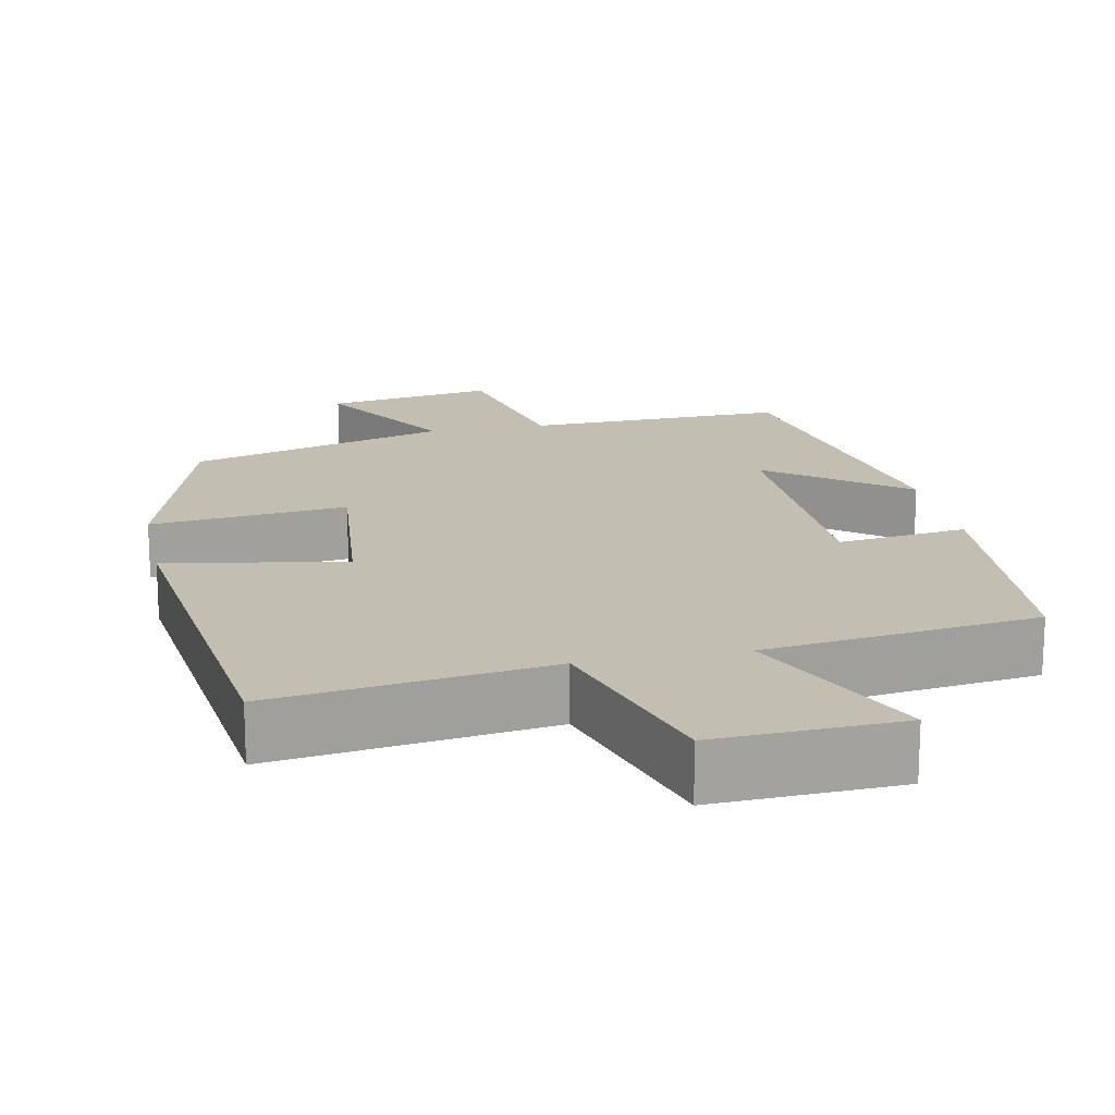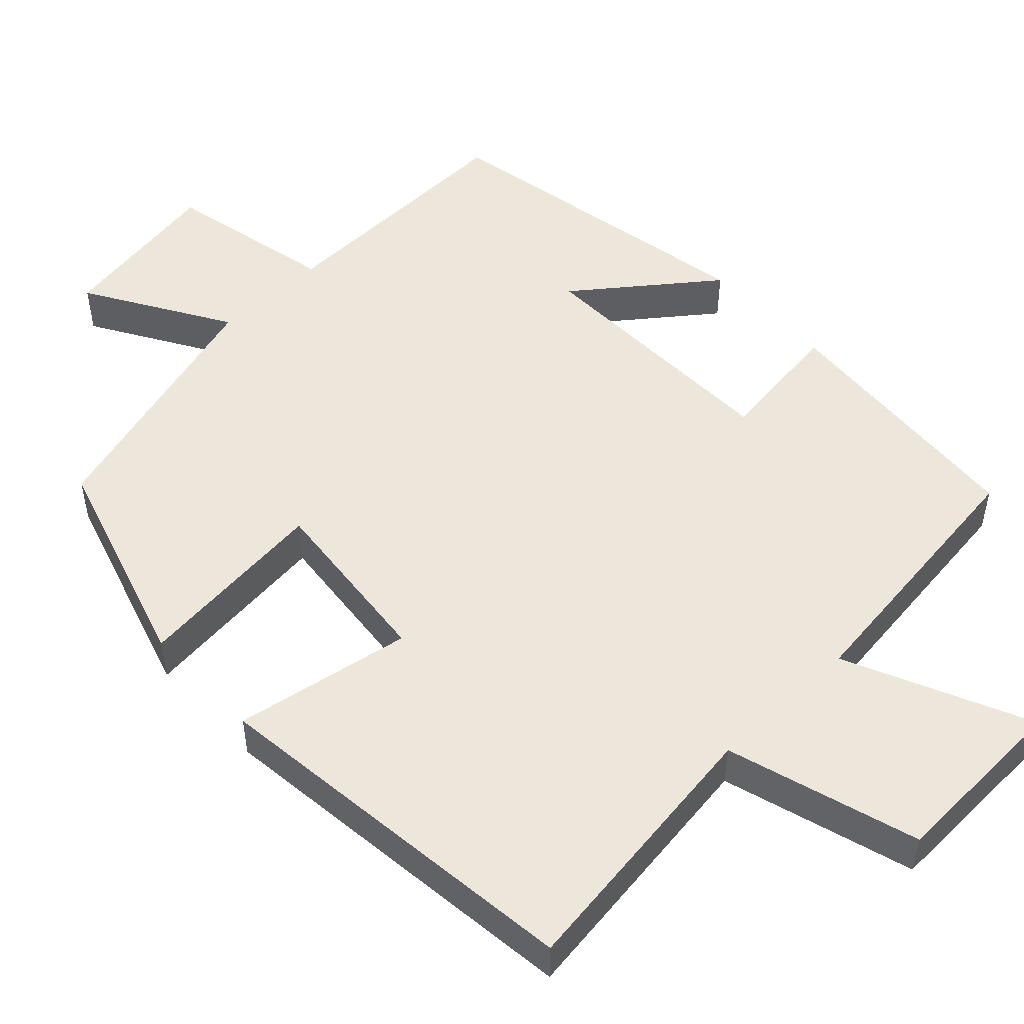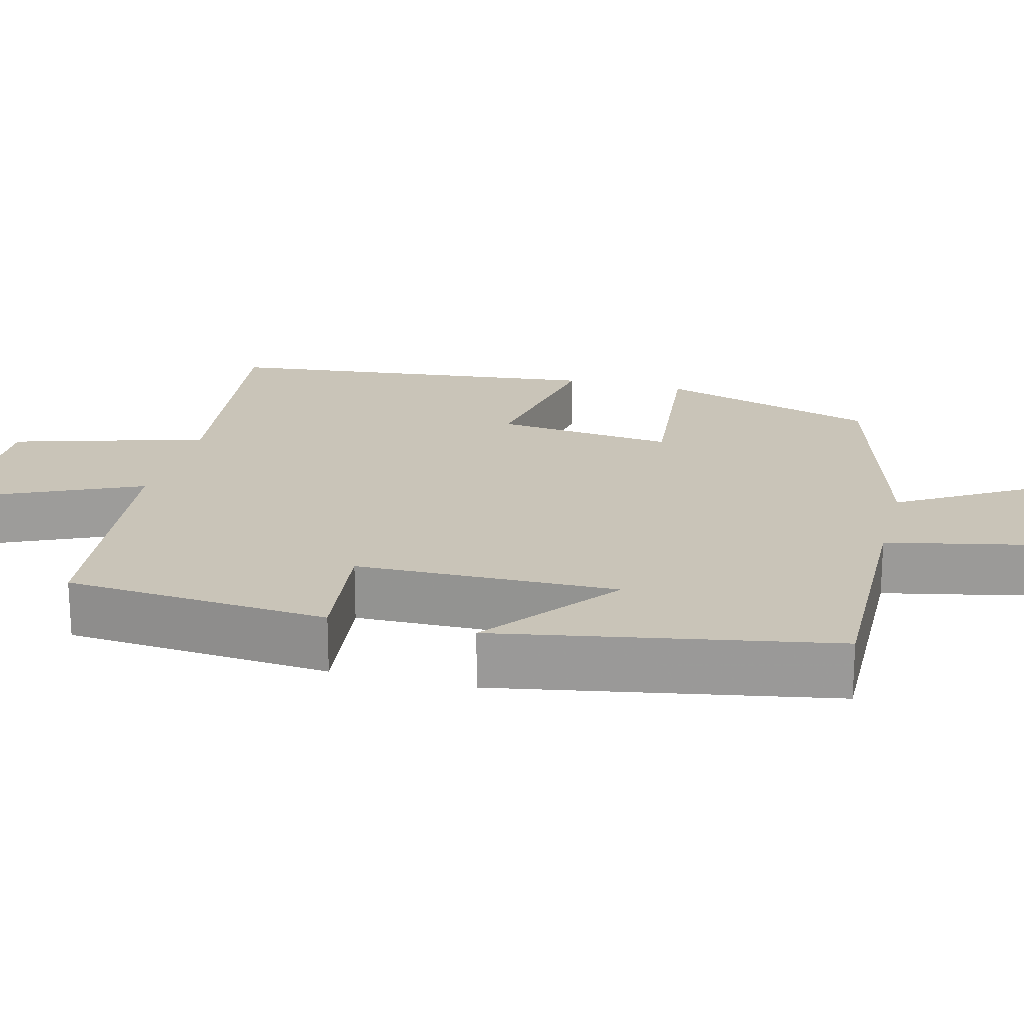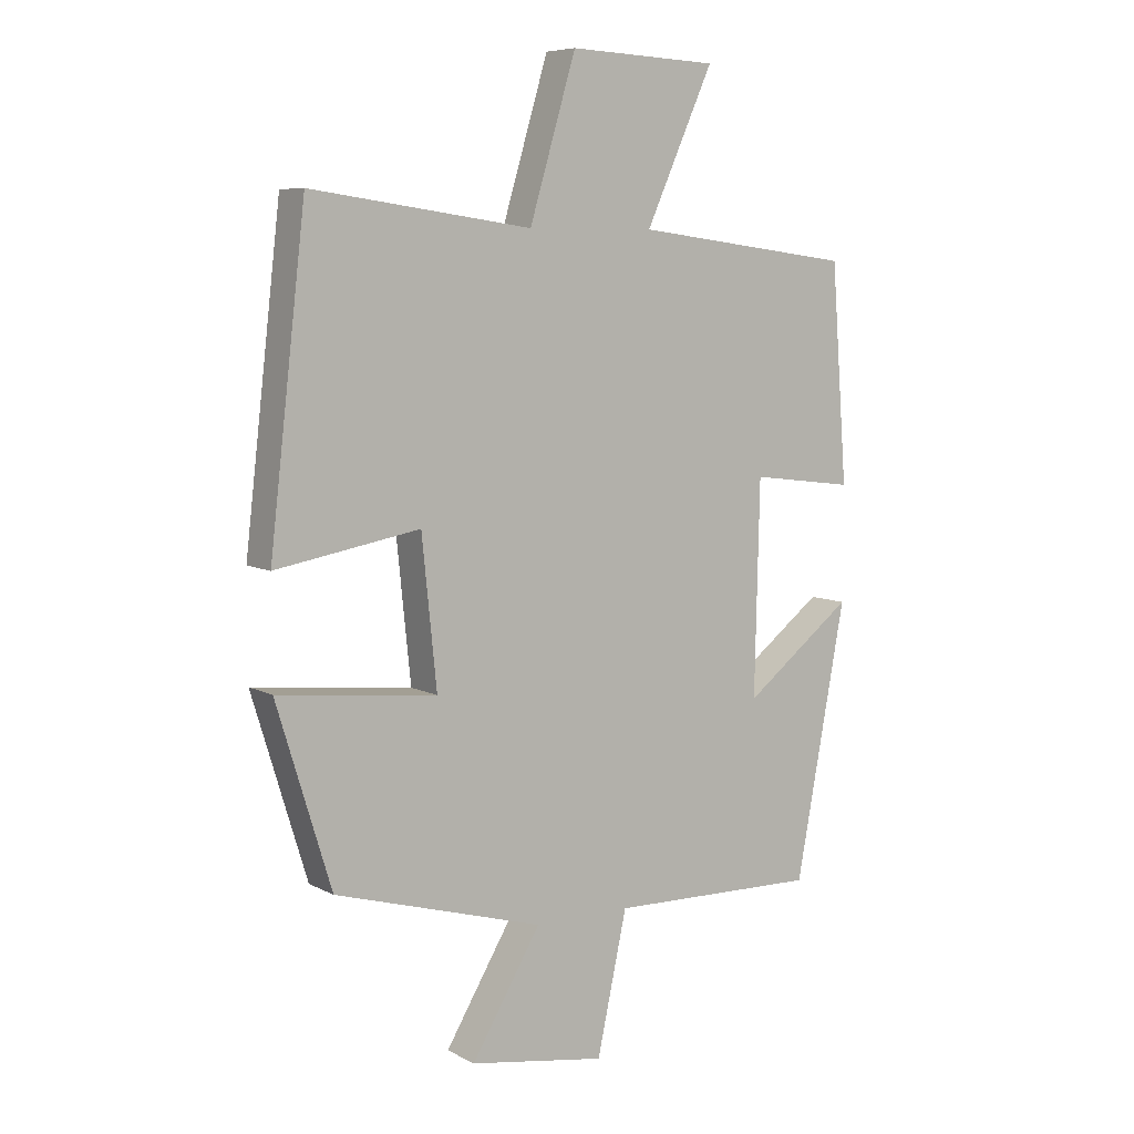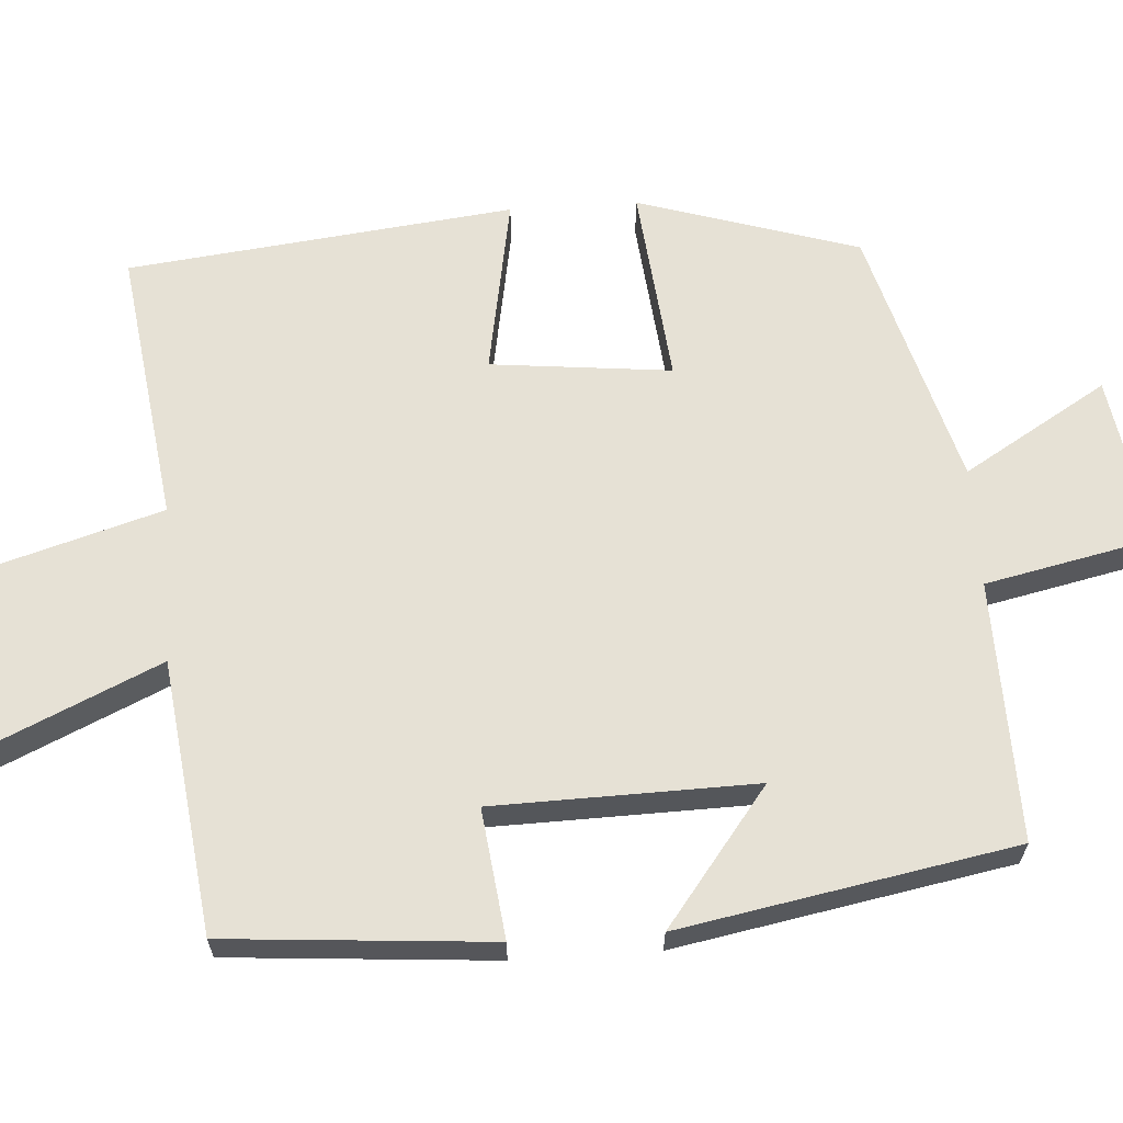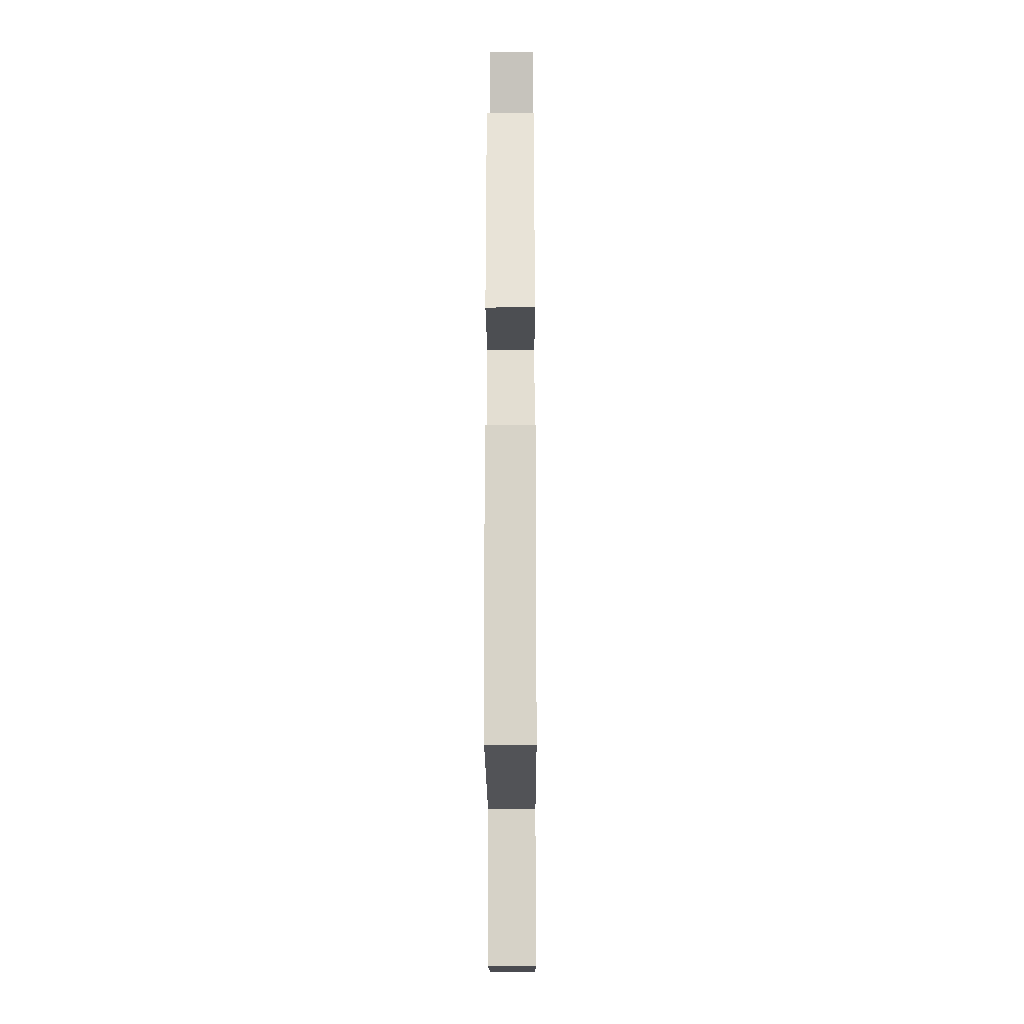
<metadata>
{"format":"obj","ext":"obj","renderer":"f3d","projection":"perspective","resolution":1024,"background":"white","views":[{"elev":17.4,"azim":-11.6,"up":"+Y"},{"elev":50.9,"azim":-43.3,"up":"+Y"},{"elev":20.2,"azim":104.7,"up":"+Y"},{"elev":7.3,"azim":-34.8,"up":"+Z"},{"elev":64.1,"azim":86.3,"up":"+Y"},{"elev":-23.7,"azim":90.3,"up":"+Z"}]}
</metadata>
<code>
v -0.442 0.07 0.549
v -0.086 0.07 0.5
v -0.011 0.07 0.75
v 0.229 0.07 0.74
v 0.12 0.07 0.5
v 0.474 0.07 0.455
v 0.5 0.07 0.11
v 0.332 0.07 0.131
v 0.324 0.07 -0.209
v 0.5 0.07 -0.074
v 0.419 0.07 -0.508
v 0.081 0.07 -0.5
v 0.033 0.07 -0.722
v -0.187 0.07 -0.686
v -0.075 0.07 -0.5
v -0.412 0.07 -0.403
v -0.5 0.07 -0.117
v -0.244 0.07 -0.144
v -0.268 0.07 0.09
v -0.5 0.07 0.049
v -0.442 0 0.549
v -0.086 0 0.5
v -0.011 0 0.75
v 0.229 0 0.74
v 0.12 0 0.5
v 0.474 0 0.455
v 0.5 0 0.11
v 0.332 0 0.131
v 0.324 0 -0.209
v 0.5 0 -0.074
v 0.419 0 -0.508
v 0.081 0 -0.5
v 0.033 0 -0.722
v -0.187 0 -0.686
v -0.075 0 -0.5
v -0.412 0 -0.403
v -0.5 0 -0.117
v -0.244 0 -0.144
v -0.268 0 0.09
v -0.5 0 0.049
f 19 20 1 2
f 18 19 2
f 15 16 17 18
f 15 18 2 3
f 12 13 14 15
f 12 15 3
f 9 10 11 12
f 8 9 12
f 5 6 7 8
f 5 8 12
f 3 4 5
f 3 5 12
f 22 21 40 39
f 22 39 38
f 38 37 36 35
f 23 22 38 35
f 35 34 33 32
f 23 35 32
f 32 31 30 29
f 32 29 28
f 28 27 26 25
f 32 28 25
f 25 24 23
f 32 25 23
f 1 21 22 2
f 2 22 23 3
f 3 23 24 4
f 4 24 25 5
f 5 25 26 6
f 6 26 27 7
f 7 27 28 8
f 8 28 29 9
f 9 29 30 10
f 10 30 31 11
f 11 31 32 12
f 12 32 33 13
f 13 33 34 14
f 14 34 35 15
f 15 35 36 16
f 16 36 37 17
f 17 37 38 18
f 18 38 39 19
f 19 39 40 20
f 20 40 21 1

</code>
